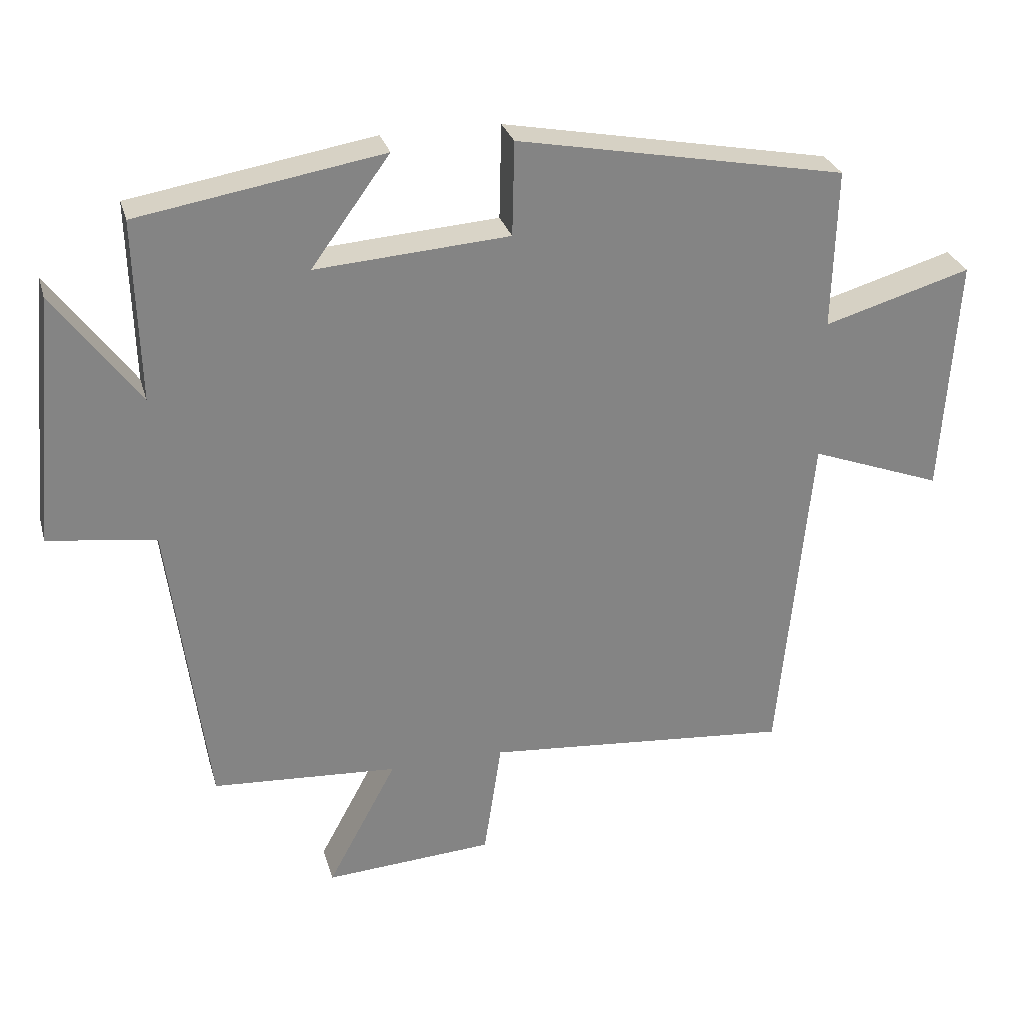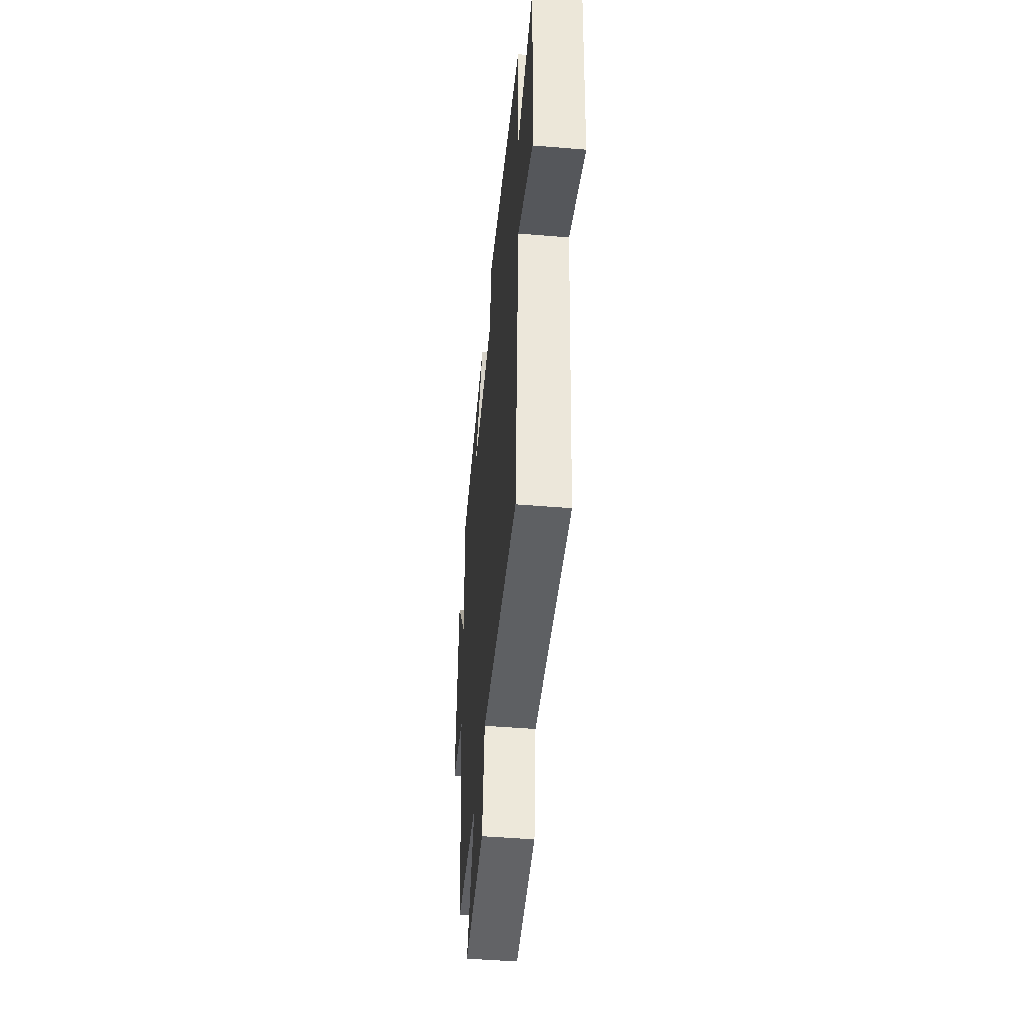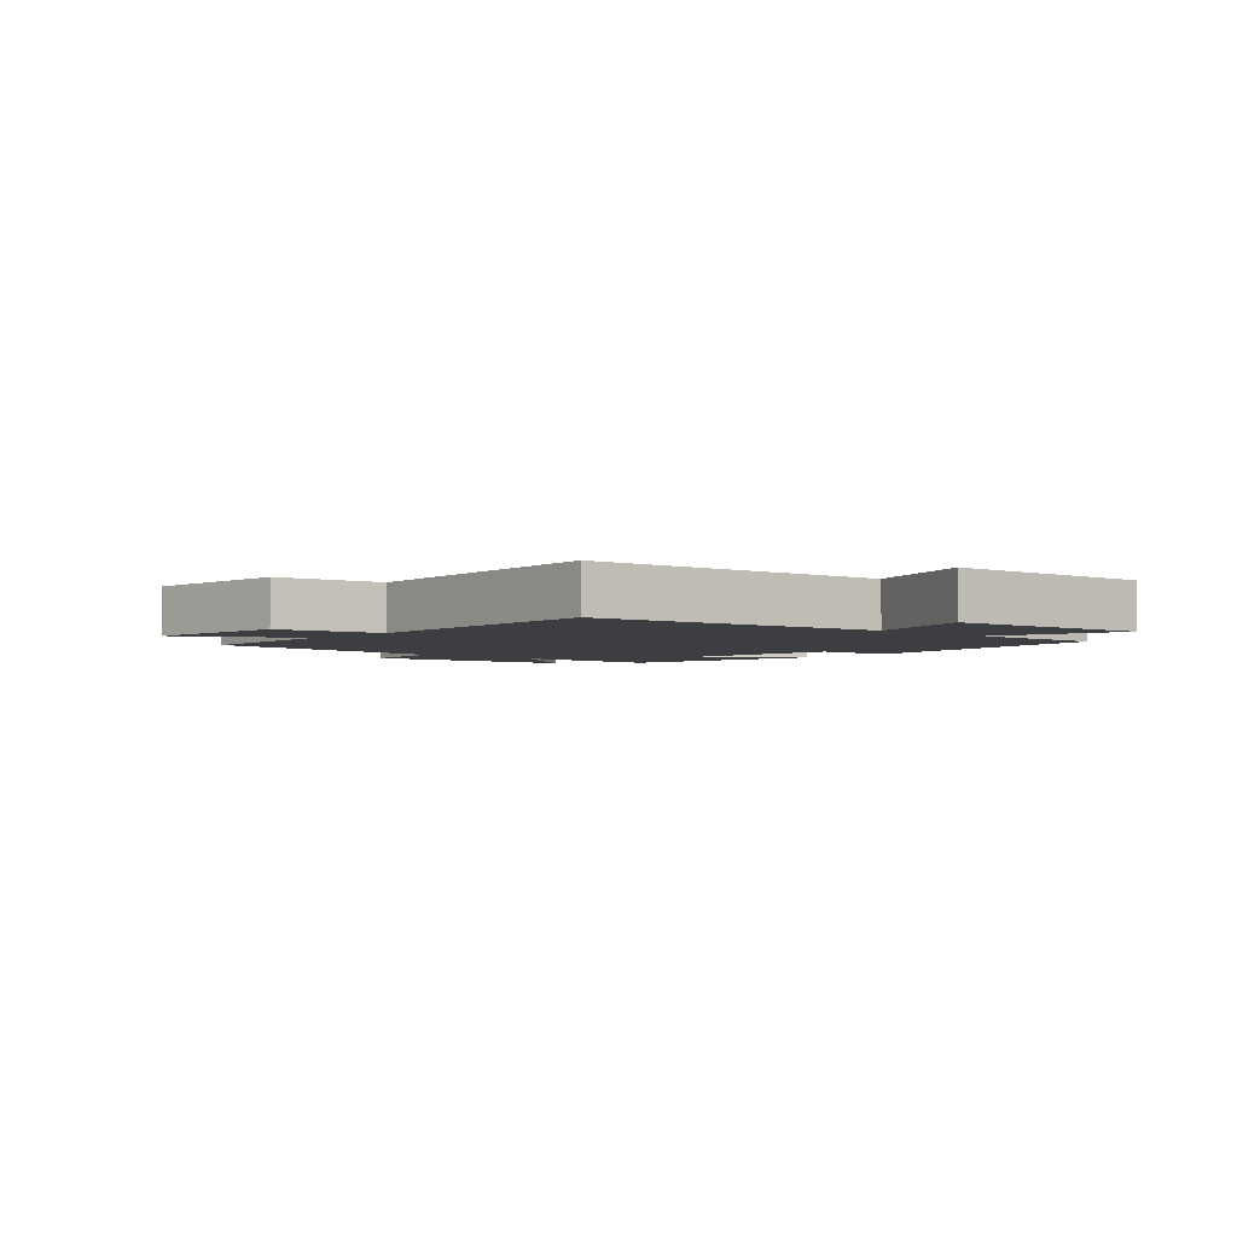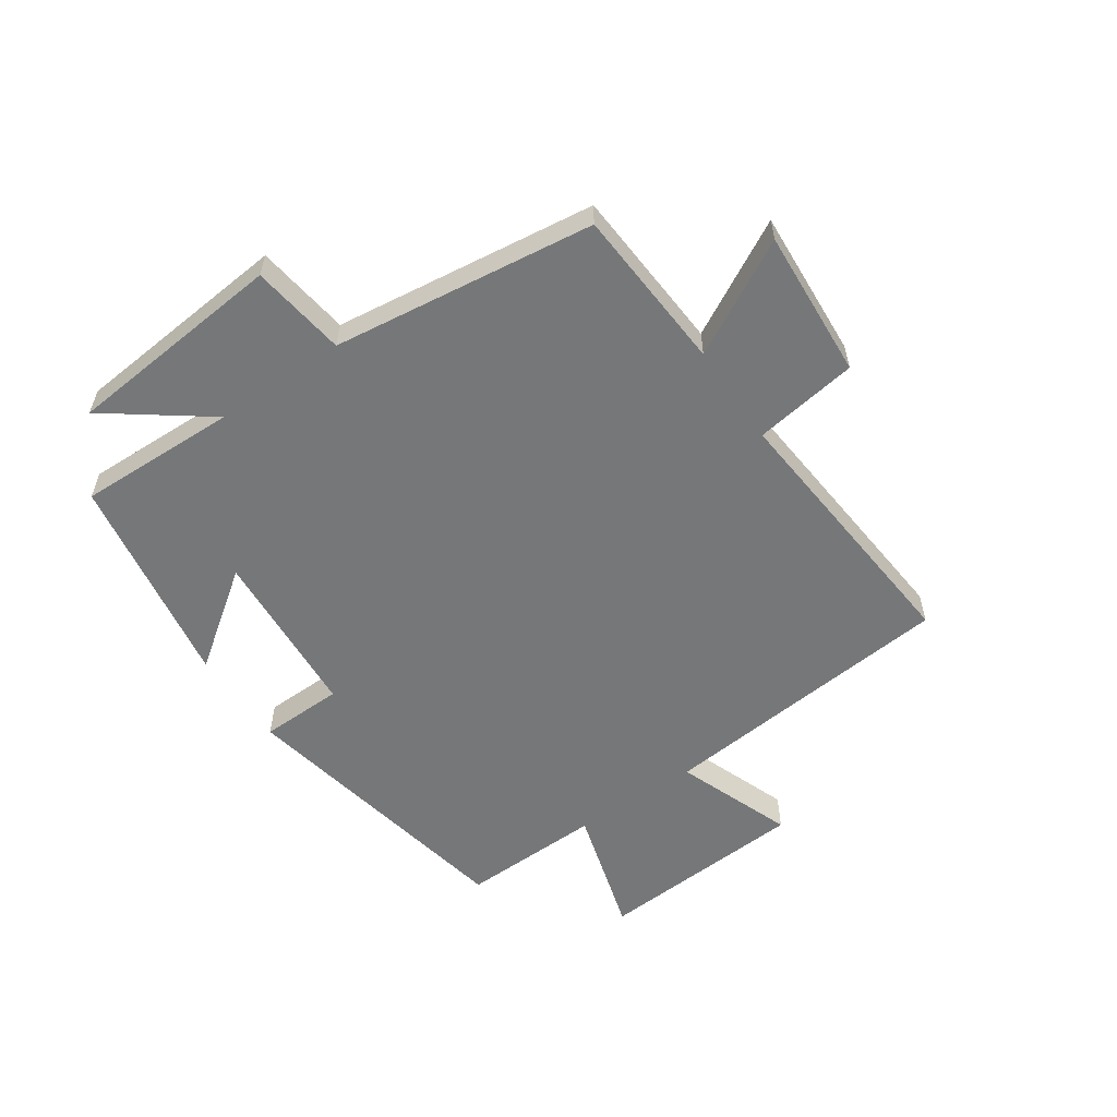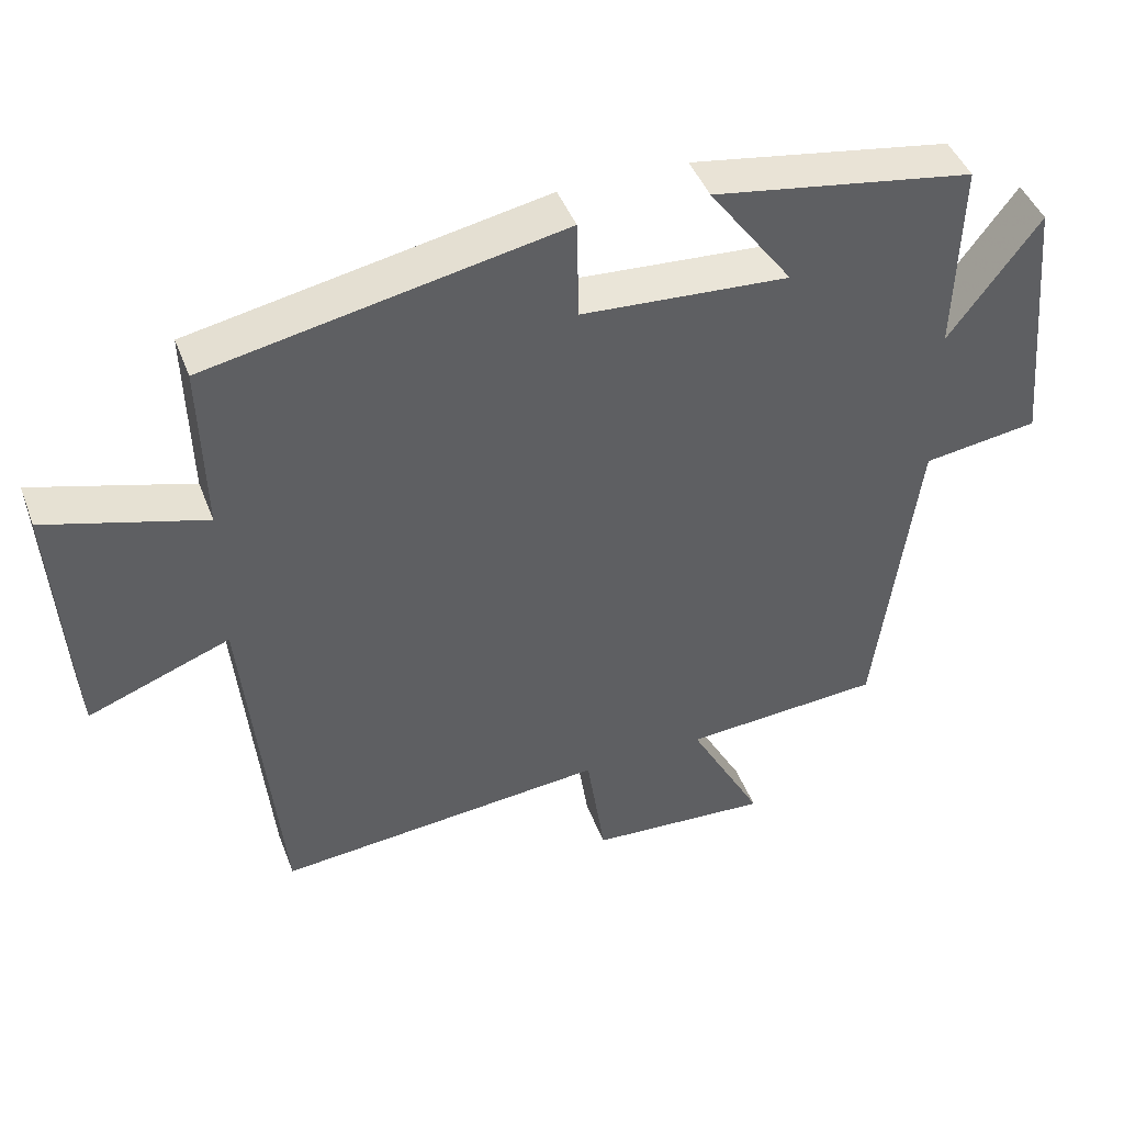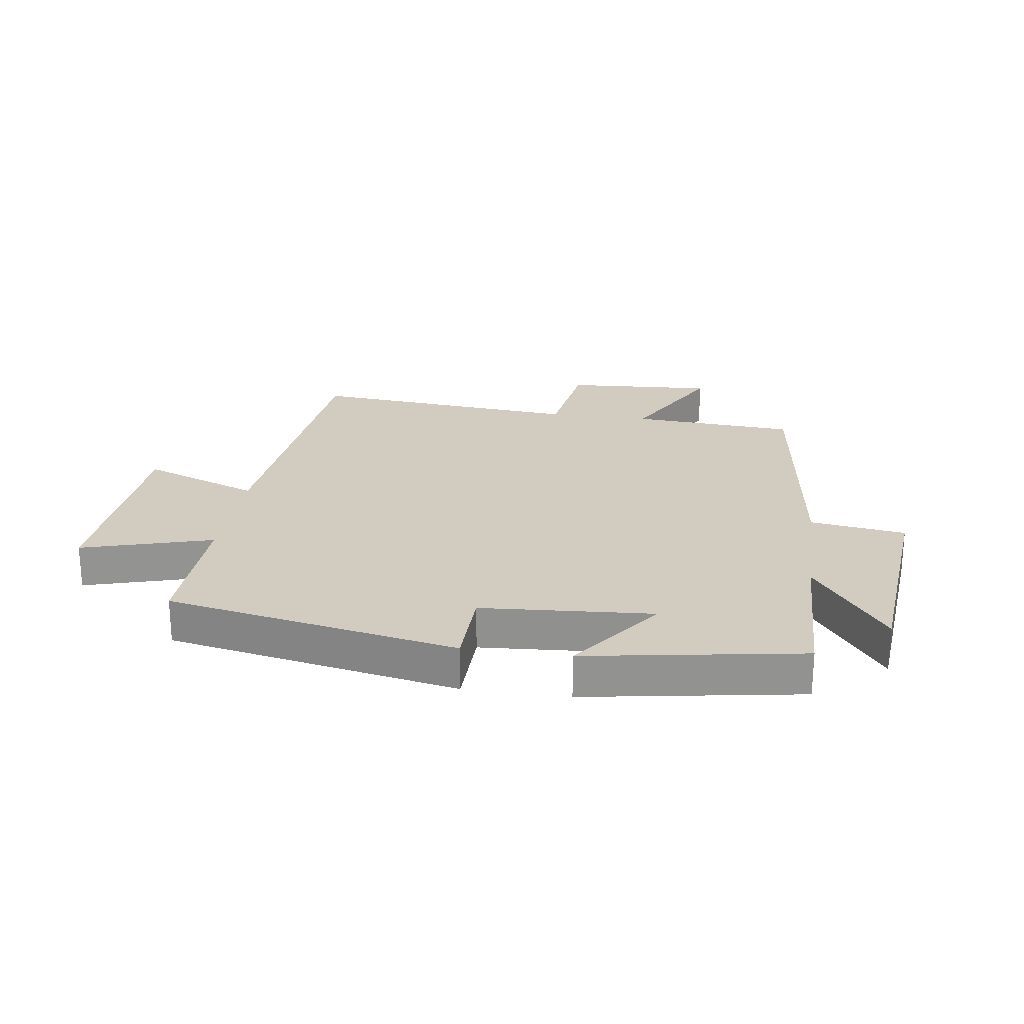
<metadata>
{"format":"obj","ext":"obj","renderer":"f3d","projection":"perspective","resolution":1024,"background":"white","views":[{"elev":28.8,"azim":165.0,"up":"+Z"},{"elev":-47.2,"azim":-95.3,"up":"+Z"},{"elev":-3.4,"azim":-132.1,"up":"+Y"},{"elev":-57.1,"azim":124.4,"up":"+Y"},{"elev":44.7,"azim":-20.2,"up":"+Z"},{"elev":23.8,"azim":8.2,"up":"+Y"}]}
</metadata>
<code>
v 0.444 0.07 -0.482
v 0.171 0.07 -0.5
v 0.273 0.07 -0.689
v 0.025 0.07 -0.673
v -0.001 0.07 -0.5
v -0.453 0.07 -0.54
v -0.5 0.07 -0.042
v -0.694 0.07 -0.115
v -0.716 0.07 0.235
v -0.5 0.07 0.172
v -0.506 0.07 0.407
v -0.023 0.07 0.5
v -0.02 0.07 0.362
v 0.264 0.07 0.342
v 0.149 0.07 0.5
v 0.507 0.07 0.44
v 0.5 0.07 0.174
v 0.624 0.07 0.342
v 0.658 0.07 -0.024
v 0.5 0.07 -0.046
v 0.444 0 -0.482
v 0.171 0 -0.5
v 0.273 0 -0.689
v 0.025 0 -0.673
v -0.001 0 -0.5
v -0.453 0 -0.54
v -0.5 0 -0.042
v -0.694 0 -0.115
v -0.716 0 0.235
v -0.5 0 0.172
v -0.506 0 0.407
v -0.023 0 0.5
v -0.02 0 0.362
v 0.264 0 0.342
v 0.149 0 0.5
v 0.507 0 0.44
v 0.5 0 0.174
v 0.624 0 0.342
v 0.658 0 -0.024
v 0.5 0 -0.046
f 17 18 19 20
f 17 20 1 2
f 14 15 16 17
f 13 14 17 2
f 10 11 12 13
f 10 13 2
f 7 8 9 10
f 5 6 7 10
f 5 10 2 3
f 3 4 5
f 40 39 38 37
f 22 21 40 37
f 37 36 35 34
f 22 37 34 33
f 33 32 31 30
f 22 33 30
f 30 29 28 27
f 30 27 26 25
f 23 22 30 25
f 25 24 23
f 1 21 22 2
f 2 22 23 3
f 3 23 24 4
f 4 24 25 5
f 5 25 26 6
f 6 26 27 7
f 7 27 28 8
f 8 28 29 9
f 9 29 30 10
f 10 30 31 11
f 11 31 32 12
f 12 32 33 13
f 13 33 34 14
f 14 34 35 15
f 15 35 36 16
f 16 36 37 17
f 17 37 38 18
f 18 38 39 19
f 19 39 40 20
f 20 40 21 1

</code>
